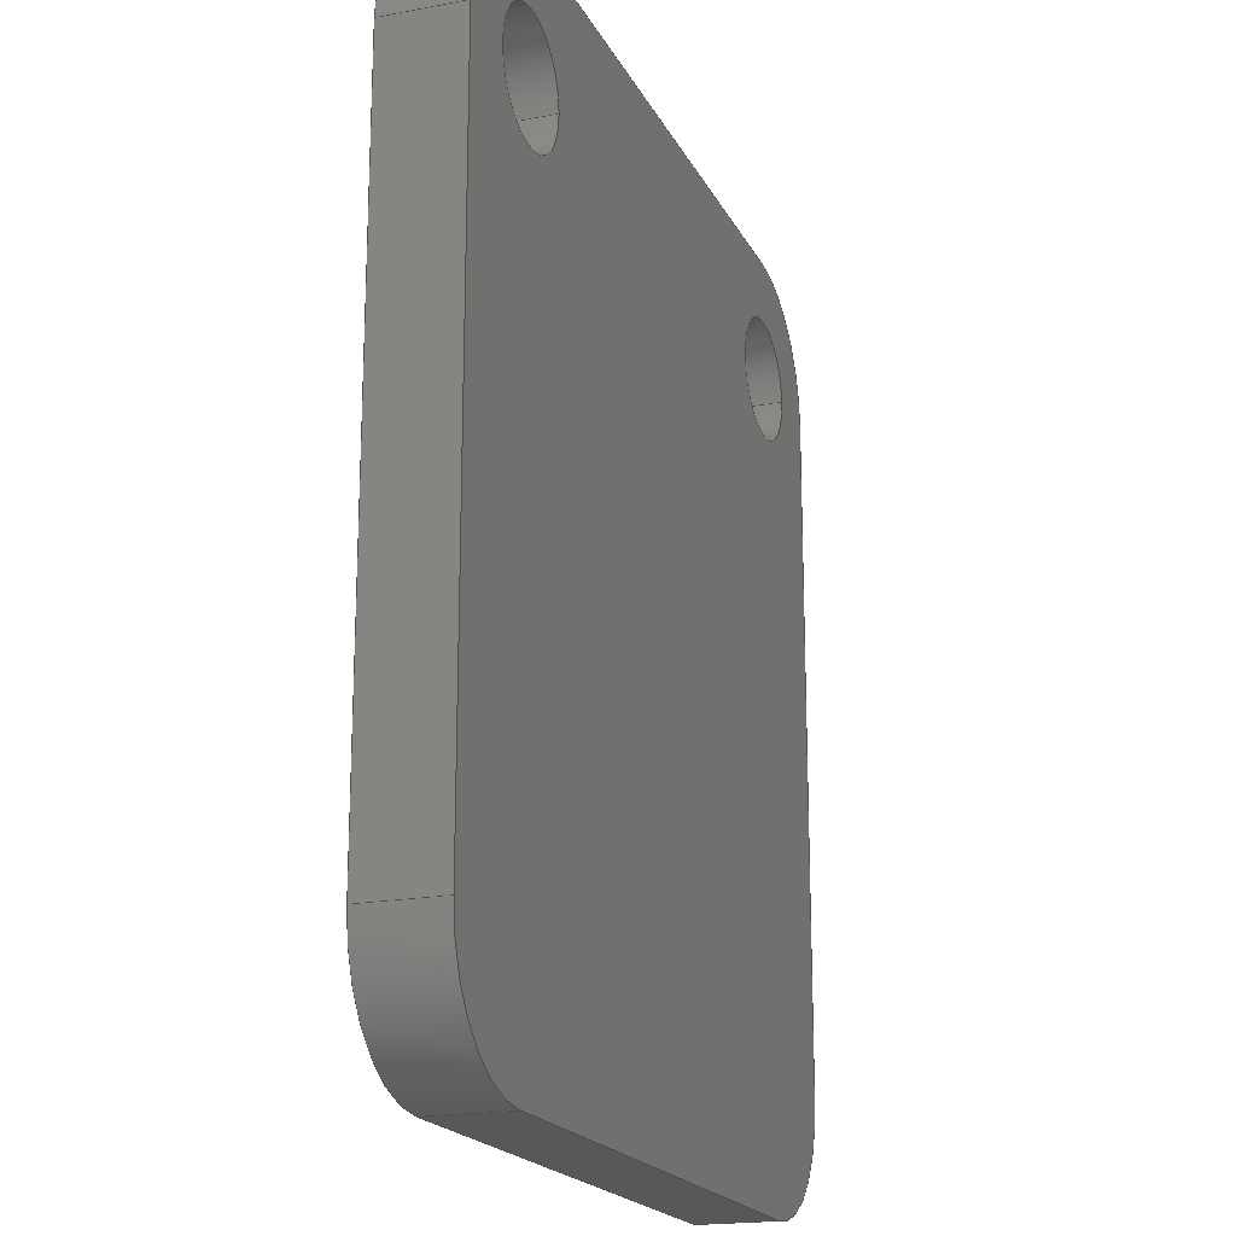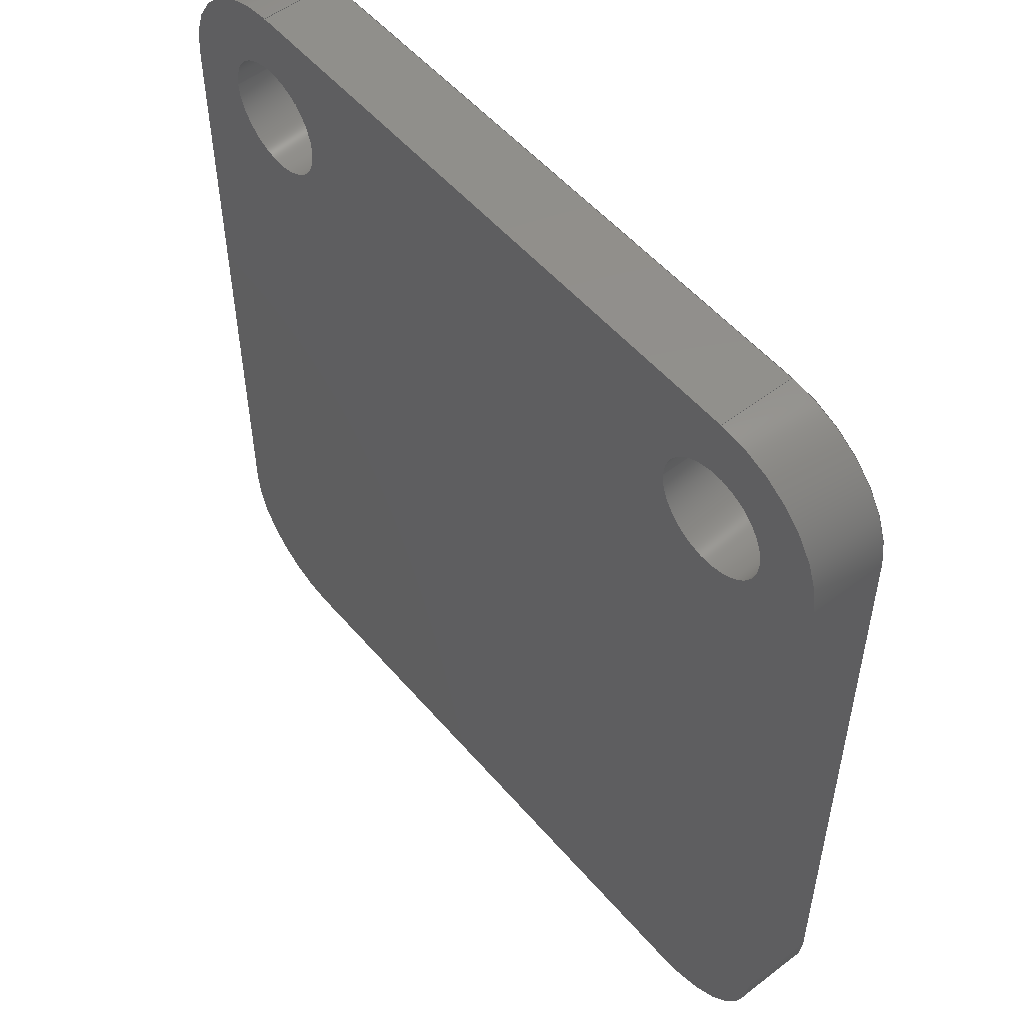
<metadata>
{"format":"step","ext":"step","renderer":"f3d","projection":"perspective","resolution":1024,"background":"white","views":[{"elev":-19.0,"azim":109.7,"up":"+Y"},{"elev":53.0,"azim":50.6,"up":"+Y"}]}
</metadata>
<code>
ISO-10303-21;
DATA;
#1=MECHANICAL_DESIGN_GEOMETRIC_PRESENTATION_REPRESENTATION('',(#4),#392);
#2=SHAPE_REPRESENTATION_RELATIONSHIP('SRR','None',#399,#3);
#3=ADVANCED_BREP_SHAPE_REPRESENTATION('',(#5),#391);
#4=STYLED_ITEM('',(#408),#5);
#5=MANIFOLD_SOLID_BREP('Body1',#220);
#6=FACE_BOUND('',#31,.T.);
#7=FACE_BOUND('',#32,.T.);
#8=FACE_BOUND('',#42,.T.);
#9=FACE_BOUND('',#43,.T.);
#10=PLANE('',#237);
#11=PLANE('',#238);
#12=PLANE('',#246);
#13=PLANE('',#249);
#14=PLANE('',#256);
#15=PLANE('',#257);
#16=FACE_OUTER_BOUND('',#28,.T.);
#17=FACE_OUTER_BOUND('',#29,.T.);
#18=FACE_OUTER_BOUND('',#30,.T.);
#19=FACE_OUTER_BOUND('',#33,.T.);
#20=FACE_OUTER_BOUND('',#34,.T.);
#21=FACE_OUTER_BOUND('',#35,.T.);
#22=FACE_OUTER_BOUND('',#36,.T.);
#23=FACE_OUTER_BOUND('',#37,.T.);
#24=FACE_OUTER_BOUND('',#38,.T.);
#25=FACE_OUTER_BOUND('',#39,.T.);
#26=FACE_OUTER_BOUND('',#40,.T.);
#27=FACE_OUTER_BOUND('',#41,.T.);
#28=EDGE_LOOP('',(#142,#143,#144,#145));
#29=EDGE_LOOP('',(#146,#147,#148,#149));
#30=EDGE_LOOP('',(#150,#151,#152,#153,#154,#155,#156,#157));
#31=EDGE_LOOP('',(#158));
#32=EDGE_LOOP('',(#159));
#33=EDGE_LOOP('',(#160,#161,#162,#163));
#34=EDGE_LOOP('',(#164,#165,#166,#167));
#35=EDGE_LOOP('',(#168,#169,#170,#171));
#36=EDGE_LOOP('',(#172,#173,#174,#175));
#37=EDGE_LOOP('',(#176,#177,#178,#179));
#38=EDGE_LOOP('',(#180,#181,#182,#183));
#39=EDGE_LOOP('',(#184,#185,#186,#187));
#40=EDGE_LOOP('',(#188,#189,#190,#191));
#41=EDGE_LOOP('',(#192,#193,#194,#195,#196,#197,#198,#199));
#42=EDGE_LOOP('',(#200));
#43=EDGE_LOOP('',(#201));
#44=LINE('',#332,#62);
#45=LINE('',#335,#63);
#46=LINE('',#338,#64);
#47=LINE('',#340,#65);
#48=LINE('',#341,#66);
#49=LINE('',#344,#67);
#50=LINE('',#348,#68);
#51=LINE('',#352,#69);
#52=LINE('',#361,#70);
#53=LINE('',#364,#71);
#54=LINE('',#365,#72);
#55=LINE('',#369,#73);
#56=LINE('',#372,#74);
#57=LINE('',#373,#75);
#58=LINE('',#377,#76);
#59=LINE('',#381,#77);
#60=LINE('',#385,#78);
#61=LINE('',#387,#79);
#62=VECTOR('',#264,10);
#63=VECTOR('',#267,10);
#64=VECTOR('',#270,10);
#65=VECTOR('',#271,10);
#66=VECTOR('',#272,10);
#67=VECTOR('',#275,10);
#68=VECTOR('',#278,10);
#69=VECTOR('',#281,10);
#70=VECTOR('',#292,10);
#71=VECTOR('',#295,10);
#72=VECTOR('',#296,10);
#73=VECTOR('',#301,10);
#74=VECTOR('',#304,10);
#75=VECTOR('',#305,10);
#76=VECTOR('',#310,10);
#77=VECTOR('',#315,1.25);
#78=VECTOR('',#320,1.25);
#79=VECTOR('',#323,10);
#80=CIRCLE('',#235,2.54);
#81=CIRCLE('',#236,2.54);
#82=CIRCLE('',#239,2.54);
#83=CIRCLE('',#240,2.54);
#84=CIRCLE('',#241,2.54);
#85=CIRCLE('',#242,1.25);
#86=CIRCLE('',#243,1.25);
#87=CIRCLE('',#245,2.54);
#88=CIRCLE('',#248,2.54);
#89=CIRCLE('',#251,2.54);
#90=CIRCLE('',#253,1.25);
#91=CIRCLE('',#255,1.25);
#92=VERTEX_POINT('',#328);
#93=VERTEX_POINT('',#329);
#94=VERTEX_POINT('',#331);
#95=VERTEX_POINT('',#333);
#96=VERTEX_POINT('',#337);
#97=VERTEX_POINT('',#339);
#98=VERTEX_POINT('',#343);
#99=VERTEX_POINT('',#345);
#100=VERTEX_POINT('',#347);
#101=VERTEX_POINT('',#349);
#102=VERTEX_POINT('',#351);
#103=VERTEX_POINT('',#354);
#104=VERTEX_POINT('',#356);
#105=VERTEX_POINT('',#359);
#106=VERTEX_POINT('',#363);
#107=VERTEX_POINT('',#367);
#108=VERTEX_POINT('',#371);
#109=VERTEX_POINT('',#375);
#110=VERTEX_POINT('',#379);
#111=VERTEX_POINT('',#383);
#112=EDGE_CURVE('',#92,#93,#80,.T.);
#113=EDGE_CURVE('',#93,#94,#44,.T.);
#114=EDGE_CURVE('',#94,#95,#81,.T.);
#115=EDGE_CURVE('',#95,#92,#45,.T.);
#116=EDGE_CURVE('',#95,#96,#46,.T.);
#117=EDGE_CURVE('',#97,#96,#47,.T.);
#118=EDGE_CURVE('',#92,#97,#48,.T.);
#119=EDGE_CURVE('',#98,#94,#49,.T.);
#120=EDGE_CURVE('',#99,#98,#82,.T.);
#121=EDGE_CURVE('',#100,#99,#50,.T.);
#122=EDGE_CURVE('',#101,#100,#83,.T.);
#123=EDGE_CURVE('',#102,#101,#51,.T.);
#124=EDGE_CURVE('',#96,#102,#84,.T.);
#125=EDGE_CURVE('',#103,#103,#85,.T.);
#126=EDGE_CURVE('',#104,#104,#86,.T.);
#127=EDGE_CURVE('',#105,#97,#87,.T.);
#128=EDGE_CURVE('',#102,#105,#52,.T.);
#129=EDGE_CURVE('',#106,#101,#53,.T.);
#130=EDGE_CURVE('',#105,#106,#54,.T.);
#131=EDGE_CURVE('',#107,#106,#88,.T.);
#132=EDGE_CURVE('',#100,#107,#55,.T.);
#133=EDGE_CURVE('',#108,#99,#56,.T.);
#134=EDGE_CURVE('',#107,#108,#57,.T.);
#135=EDGE_CURVE('',#109,#108,#89,.T.);
#136=EDGE_CURVE('',#98,#109,#58,.T.);
#137=EDGE_CURVE('',#110,#110,#90,.T.);
#138=EDGE_CURVE('',#110,#104,#59,.T.);
#139=EDGE_CURVE('',#111,#111,#91,.T.);
#140=EDGE_CURVE('',#111,#103,#60,.T.);
#141=EDGE_CURVE('',#109,#93,#61,.T.);
#142=ORIENTED_EDGE('',*,*,#112,.T.);
#143=ORIENTED_EDGE('',*,*,#113,.T.);
#144=ORIENTED_EDGE('',*,*,#114,.T.);
#145=ORIENTED_EDGE('',*,*,#115,.T.);
#146=ORIENTED_EDGE('',*,*,#115,.F.);
#147=ORIENTED_EDGE('',*,*,#116,.T.);
#148=ORIENTED_EDGE('',*,*,#117,.F.);
#149=ORIENTED_EDGE('',*,*,#118,.F.);
#150=ORIENTED_EDGE('',*,*,#114,.F.);
#151=ORIENTED_EDGE('',*,*,#119,.F.);
#152=ORIENTED_EDGE('',*,*,#120,.F.);
#153=ORIENTED_EDGE('',*,*,#121,.F.);
#154=ORIENTED_EDGE('',*,*,#122,.F.);
#155=ORIENTED_EDGE('',*,*,#123,.F.);
#156=ORIENTED_EDGE('',*,*,#124,.F.);
#157=ORIENTED_EDGE('',*,*,#116,.F.);
#158=ORIENTED_EDGE('',*,*,#125,.F.);
#159=ORIENTED_EDGE('',*,*,#126,.F.);
#160=ORIENTED_EDGE('',*,*,#127,.T.);
#161=ORIENTED_EDGE('',*,*,#117,.T.);
#162=ORIENTED_EDGE('',*,*,#124,.T.);
#163=ORIENTED_EDGE('',*,*,#128,.T.);
#164=ORIENTED_EDGE('',*,*,#128,.F.);
#165=ORIENTED_EDGE('',*,*,#123,.T.);
#166=ORIENTED_EDGE('',*,*,#129,.F.);
#167=ORIENTED_EDGE('',*,*,#130,.F.);
#168=ORIENTED_EDGE('',*,*,#131,.T.);
#169=ORIENTED_EDGE('',*,*,#129,.T.);
#170=ORIENTED_EDGE('',*,*,#122,.T.);
#171=ORIENTED_EDGE('',*,*,#132,.T.);
#172=ORIENTED_EDGE('',*,*,#132,.F.);
#173=ORIENTED_EDGE('',*,*,#121,.T.);
#174=ORIENTED_EDGE('',*,*,#133,.F.);
#175=ORIENTED_EDGE('',*,*,#134,.F.);
#176=ORIENTED_EDGE('',*,*,#135,.T.);
#177=ORIENTED_EDGE('',*,*,#133,.T.);
#178=ORIENTED_EDGE('',*,*,#120,.T.);
#179=ORIENTED_EDGE('',*,*,#136,.T.);
#180=ORIENTED_EDGE('',*,*,#137,.F.);
#181=ORIENTED_EDGE('',*,*,#138,.T.);
#182=ORIENTED_EDGE('',*,*,#126,.T.);
#183=ORIENTED_EDGE('',*,*,#138,.F.);
#184=ORIENTED_EDGE('',*,*,#139,.F.);
#185=ORIENTED_EDGE('',*,*,#140,.T.);
#186=ORIENTED_EDGE('',*,*,#125,.T.);
#187=ORIENTED_EDGE('',*,*,#140,.F.);
#188=ORIENTED_EDGE('',*,*,#113,.F.);
#189=ORIENTED_EDGE('',*,*,#141,.F.);
#190=ORIENTED_EDGE('',*,*,#136,.F.);
#191=ORIENTED_EDGE('',*,*,#119,.T.);
#192=ORIENTED_EDGE('',*,*,#112,.F.);
#193=ORIENTED_EDGE('',*,*,#118,.T.);
#194=ORIENTED_EDGE('',*,*,#127,.F.);
#195=ORIENTED_EDGE('',*,*,#130,.T.);
#196=ORIENTED_EDGE('',*,*,#131,.F.);
#197=ORIENTED_EDGE('',*,*,#134,.T.);
#198=ORIENTED_EDGE('',*,*,#135,.F.);
#199=ORIENTED_EDGE('',*,*,#141,.T.);
#200=ORIENTED_EDGE('',*,*,#139,.T.);
#201=ORIENTED_EDGE('',*,*,#137,.T.);
#202=CYLINDRICAL_SURFACE('',#234,2.54);
#203=CYLINDRICAL_SURFACE('',#244,2.54);
#204=CYLINDRICAL_SURFACE('',#247,2.54);
#205=CYLINDRICAL_SURFACE('',#250,2.54);
#206=CYLINDRICAL_SURFACE('',#252,1.25);
#207=CYLINDRICAL_SURFACE('',#254,1.25);
#208=ADVANCED_FACE('',(#16),#202,.T.);
#209=ADVANCED_FACE('',(#17),#10,.T.);
#210=ADVANCED_FACE('',(#18,#6,#7),#11,.F.);
#211=ADVANCED_FACE('',(#19),#203,.T.);
#212=ADVANCED_FACE('',(#20),#12,.T.);
#213=ADVANCED_FACE('',(#21),#204,.T.);
#214=ADVANCED_FACE('',(#22),#13,.T.);
#215=ADVANCED_FACE('',(#23),#205,.T.);
#216=ADVANCED_FACE('',(#24),#206,.F.);
#217=ADVANCED_FACE('',(#25),#207,.F.);
#218=ADVANCED_FACE('',(#26),#14,.T.);
#219=ADVANCED_FACE('',(#27,#8,#9),#15,.T.);
#220=CLOSED_SHELL('',(#208,#209,#210,#211,#212,#213,#214,#215,#216,#217,
#218,#219));
#221=DERIVED_UNIT_ELEMENT(#223,1);
#222=DERIVED_UNIT_ELEMENT(#396,3);
#223=(
MASS_UNIT()
NAMED_UNIT(*)
SI_UNIT(.KILO.,.GRAM.)
);
#224=DERIVED_UNIT((#221,#222));
#225=MEASURE_REPRESENTATION_ITEM('density measure',
POSITIVE_RATIO_MEASURE(7850),#224);
#226=PROPERTY_DEFINITION_REPRESENTATION(#231,#228);
#227=PROPERTY_DEFINITION_REPRESENTATION(#232,#229);
#228=REPRESENTATION('material name',(#230),#391);
#229=REPRESENTATION('density',(#225),#391);
#230=DESCRIPTIVE_REPRESENTATION_ITEM('Steel','Steel');
#231=PROPERTY_DEFINITION('material property','material name',#401);
#232=PROPERTY_DEFINITION('material property','density of part',#401);
#233=AXIS2_PLACEMENT_3D('placement',#326,#258,#259);
#234=AXIS2_PLACEMENT_3D('',#327,#260,#261);
#235=AXIS2_PLACEMENT_3D('',#330,#262,#263);
#236=AXIS2_PLACEMENT_3D('',#334,#265,#266);
#237=AXIS2_PLACEMENT_3D('',#336,#268,#269);
#238=AXIS2_PLACEMENT_3D('',#342,#273,#274);
#239=AXIS2_PLACEMENT_3D('',#346,#276,#277);
#240=AXIS2_PLACEMENT_3D('',#350,#279,#280);
#241=AXIS2_PLACEMENT_3D('',#353,#282,#283);
#242=AXIS2_PLACEMENT_3D('',#355,#284,#285);
#243=AXIS2_PLACEMENT_3D('',#357,#286,#287);
#244=AXIS2_PLACEMENT_3D('',#358,#288,#289);
#245=AXIS2_PLACEMENT_3D('',#360,#290,#291);
#246=AXIS2_PLACEMENT_3D('',#362,#293,#294);
#247=AXIS2_PLACEMENT_3D('',#366,#297,#298);
#248=AXIS2_PLACEMENT_3D('',#368,#299,#300);
#249=AXIS2_PLACEMENT_3D('',#370,#302,#303);
#250=AXIS2_PLACEMENT_3D('',#374,#306,#307);
#251=AXIS2_PLACEMENT_3D('',#376,#308,#309);
#252=AXIS2_PLACEMENT_3D('',#378,#311,#312);
#253=AXIS2_PLACEMENT_3D('',#380,#313,#314);
#254=AXIS2_PLACEMENT_3D('',#382,#316,#317);
#255=AXIS2_PLACEMENT_3D('',#384,#318,#319);
#256=AXIS2_PLACEMENT_3D('',#386,#321,#322);
#257=AXIS2_PLACEMENT_3D('',#388,#324,#325);
#258=DIRECTION('axis',(0,0,1));
#259=DIRECTION('refdir',(1,0,0));
#260=DIRECTION('center_axis',(0,0,1));
#261=DIRECTION('ref_axis',(0.7071,0.7071,0));
#262=DIRECTION('center_axis',(0,0,-1));
#263=DIRECTION('ref_axis',(0.7071,0.7071,0));
#264=DIRECTION('',(0,0,-1));
#265=DIRECTION('center_axis',(0,0,1));
#266=DIRECTION('ref_axis',(0.7071,0.7071,0));
#267=DIRECTION('',(0,0,1));
#268=DIRECTION('center_axis',(0,1,0));
#269=DIRECTION('ref_axis',(-1,0,0));
#270=DIRECTION('',(-1,0,0));
#271=DIRECTION('',(0,0,-1));
#272=DIRECTION('',(-1,0,0));
#273=DIRECTION('center_axis',(0,0,1));
#274=DIRECTION('ref_axis',(1,0,0));
#275=DIRECTION('',(0,1,0));
#276=DIRECTION('center_axis',(0,0,1));
#277=DIRECTION('ref_axis',(0.7071,-0.7071,0));
#278=DIRECTION('',(1,0,0));
#279=DIRECTION('center_axis',(0,0,1));
#280=DIRECTION('ref_axis',(-0.7071,-0.7071,0));
#281=DIRECTION('',(3.235e-33,-1,0));
#282=DIRECTION('center_axis',(0,0,1));
#283=DIRECTION('ref_axis',(-0.7071,0.7071,0));
#284=DIRECTION('center_axis',(0,0,-1));
#285=DIRECTION('ref_axis',(1,0,0));
#286=DIRECTION('center_axis',(0,0,-1));
#287=DIRECTION('ref_axis',(1,0,0));
#288=DIRECTION('center_axis',(0,0,1));
#289=DIRECTION('ref_axis',(-0.7071,0.7071,0));
#290=DIRECTION('center_axis',(0,0,-1));
#291=DIRECTION('ref_axis',(-0.7071,0.7071,0));
#292=DIRECTION('',(0,0,1));
#293=DIRECTION('center_axis',(-1,-3.235e-33,0));
#294=DIRECTION('ref_axis',(3.235e-33,-1,0));
#295=DIRECTION('',(0,0,-1));
#296=DIRECTION('',(3.235e-33,-1,0));
#297=DIRECTION('center_axis',(0,0,1));
#298=DIRECTION('ref_axis',(-0.7071,-0.7071,0));
#299=DIRECTION('center_axis',(0,0,-1));
#300=DIRECTION('ref_axis',(-0.7071,-0.7071,0));
#301=DIRECTION('',(0,0,1));
#302=DIRECTION('center_axis',(0,-1,0));
#303=DIRECTION('ref_axis',(1,0,0));
#304=DIRECTION('',(0,0,-1));
#305=DIRECTION('',(1,0,0));
#306=DIRECTION('center_axis',(0,0,1));
#307=DIRECTION('ref_axis',(0.7071,-0.7071,0));
#308=DIRECTION('center_axis',(0,0,-1));
#309=DIRECTION('ref_axis',(0.7071,-0.7071,0));
#310=DIRECTION('',(0,0,1));
#311=DIRECTION('center_axis',(0,0,1));
#312=DIRECTION('ref_axis',(1,0,0));
#313=DIRECTION('center_axis',(0,0,-1));
#314=DIRECTION('ref_axis',(1,0,0));
#315=DIRECTION('',(0,0,-1));
#316=DIRECTION('center_axis',(0,0,1));
#317=DIRECTION('ref_axis',(1,0,0));
#318=DIRECTION('center_axis',(0,0,-1));
#319=DIRECTION('ref_axis',(1,0,0));
#320=DIRECTION('',(0,0,-1));
#321=DIRECTION('center_axis',(1,0,0));
#322=DIRECTION('ref_axis',(0,1,0));
#323=DIRECTION('',(0,1,0));
#324=DIRECTION('center_axis',(0,0,1));
#325=DIRECTION('ref_axis',(1,0,0));
#326=CARTESIAN_POINT('',(0,0,0));
#327=CARTESIAN_POINT('Origin',(15.24,16.51,0));
#328=CARTESIAN_POINT('',(15.24,19.05,1.6));
#329=CARTESIAN_POINT('',(17.78,16.51,1.6));
#330=CARTESIAN_POINT('Origin',(15.24,16.51,1.6));
#331=CARTESIAN_POINT('',(17.78,16.51,0));
#332=CARTESIAN_POINT('',(17.78,16.51,0));
#333=CARTESIAN_POINT('',(15.24,19.05,0));
#334=CARTESIAN_POINT('Origin',(15.24,16.51,0));
#335=CARTESIAN_POINT('',(15.24,19.05,0));
#336=CARTESIAN_POINT('Origin',(17.78,19.05,0));
#337=CARTESIAN_POINT('',(2.54,19.05,0));
#338=CARTESIAN_POINT('',(17.78,19.05,0));
#339=CARTESIAN_POINT('',(2.54,19.05,1.6));
#340=CARTESIAN_POINT('',(2.54,19.05,0));
#341=CARTESIAN_POINT('',(17.78,19.05,1.6));
#342=CARTESIAN_POINT('Origin',(8.89,9.525,0));
#343=CARTESIAN_POINT('',(17.78,2.54,0));
#344=CARTESIAN_POINT('',(17.78,0,0));
#345=CARTESIAN_POINT('',(15.24,0,0));
#346=CARTESIAN_POINT('Origin',(15.24,2.54,0));
#347=CARTESIAN_POINT('',(2.54,0,0));
#348=CARTESIAN_POINT('',(0,0,0));
#349=CARTESIAN_POINT('',(-8.217e-33,2.54,0));
#350=CARTESIAN_POINT('Origin',(2.54,2.54,0));
#351=CARTESIAN_POINT('',(-5.341e-32,16.51,0));
#352=CARTESIAN_POINT('',(-6.163e-32,19.05,0));
#353=CARTESIAN_POINT('Origin',(2.54,16.51,0));
#354=CARTESIAN_POINT('',(13.99,16.51,0));
#355=CARTESIAN_POINT('Origin',(15.24,16.51,0));
#356=CARTESIAN_POINT('',(1.29,16.51,0));
#357=CARTESIAN_POINT('Origin',(2.54,16.51,0));
#358=CARTESIAN_POINT('Origin',(2.54,16.51,0));
#359=CARTESIAN_POINT('',(-5.341e-32,16.51,1.6));
#360=CARTESIAN_POINT('Origin',(2.54,16.51,1.6));
#361=CARTESIAN_POINT('',(0,16.51,0));
#362=CARTESIAN_POINT('Origin',(-6.163e-32,19.05,0));
#363=CARTESIAN_POINT('',(-8.217e-33,2.54,1.6));
#364=CARTESIAN_POINT('',(0,2.54,0));
#365=CARTESIAN_POINT('',(-6.163e-32,19.05,1.6));
#366=CARTESIAN_POINT('Origin',(2.54,2.54,0));
#367=CARTESIAN_POINT('',(2.54,0,1.6));
#368=CARTESIAN_POINT('Origin',(2.54,2.54,1.6));
#369=CARTESIAN_POINT('',(2.54,0,0));
#370=CARTESIAN_POINT('Origin',(0,0,0));
#371=CARTESIAN_POINT('',(15.24,0,1.6));
#372=CARTESIAN_POINT('',(15.24,0,0));
#373=CARTESIAN_POINT('',(0,0,1.6));
#374=CARTESIAN_POINT('Origin',(15.24,2.54,0));
#375=CARTESIAN_POINT('',(17.78,2.54,1.6));
#376=CARTESIAN_POINT('Origin',(15.24,2.54,1.6));
#377=CARTESIAN_POINT('',(17.78,2.54,0));
#378=CARTESIAN_POINT('Origin',(2.54,16.51,0));
#379=CARTESIAN_POINT('',(1.29,16.51,1.6));
#380=CARTESIAN_POINT('Origin',(2.54,16.51,1.6));
#381=CARTESIAN_POINT('',(1.29,16.51,0));
#382=CARTESIAN_POINT('Origin',(15.24,16.51,0));
#383=CARTESIAN_POINT('',(13.99,16.51,1.6));
#384=CARTESIAN_POINT('Origin',(15.24,16.51,1.6));
#385=CARTESIAN_POINT('',(13.99,16.51,0));
#386=CARTESIAN_POINT('Origin',(17.78,0,0));
#387=CARTESIAN_POINT('',(17.78,0,1.6));
#388=CARTESIAN_POINT('Origin',(8.89,9.525,1.6));
#389=UNCERTAINTY_MEASURE_WITH_UNIT(LENGTH_MEASURE(0.01),#395,
'DISTANCE_ACCURACY_VALUE',
'Maximum model space distance between geometric entities at asserted c
onnectivities');
#390=UNCERTAINTY_MEASURE_WITH_UNIT(LENGTH_MEASURE(0.01),#395,
'DISTANCE_ACCURACY_VALUE',
'Maximum model space distance between geometric entities at asserted c
onnectivities');
#391=(
GEOMETRIC_REPRESENTATION_CONTEXT(3)
GLOBAL_UNCERTAINTY_ASSIGNED_CONTEXT((#389))
GLOBAL_UNIT_ASSIGNED_CONTEXT((#395,#394,#393))
REPRESENTATION_CONTEXT('','3D')
);
#392=(
GEOMETRIC_REPRESENTATION_CONTEXT(3)
GLOBAL_UNCERTAINTY_ASSIGNED_CONTEXT((#390))
GLOBAL_UNIT_ASSIGNED_CONTEXT((#395,#394,#393))
REPRESENTATION_CONTEXT('','3D')
);
#393=(
NAMED_UNIT(*)
SI_UNIT($,.STERADIAN.)
SOLID_ANGLE_UNIT()
);
#394=(
NAMED_UNIT(*)
PLANE_ANGLE_UNIT()
SI_UNIT($,.RADIAN.)
);
#395=(
LENGTH_UNIT()
NAMED_UNIT(*)
SI_UNIT(.MILLI.,.METRE.)
);
#396=(
LENGTH_UNIT()
NAMED_UNIT(*)
SI_UNIT($,.METRE.)
);
#397=SHAPE_DEFINITION_REPRESENTATION(#398,#399);
#398=PRODUCT_DEFINITION_SHAPE('',$,#401);
#399=SHAPE_REPRESENTATION('',(#233),#391);
#400=PRODUCT_DEFINITION_CONTEXT('part definition',#405,'design');
#401=PRODUCT_DEFINITION('3006 MAX98357','3006 MAX98357 v1',#402,#400);
#402=PRODUCT_DEFINITION_FORMATION('',$,#407);
#403=PRODUCT_RELATED_PRODUCT_CATEGORY('3006 MAX98357 v1',
'3006 MAX98357 v1',(#407));
#404=APPLICATION_PROTOCOL_DEFINITION('international standard',
'automotive_design',2009,#405);
#405=APPLICATION_CONTEXT(
'Core Data for Automotive Mechanical Design Process');
#406=PRODUCT_CONTEXT('part definition',#405,'mechanical');
#407=PRODUCT('3006 MAX98357','3006 MAX98357 v1',$,(#406));
#408=PRESENTATION_STYLE_ASSIGNMENT((#409));
#409=SURFACE_STYLE_USAGE(.BOTH.,#410);
#410=SURFACE_SIDE_STYLE('',(#411));
#411=SURFACE_STYLE_FILL_AREA(#412);
#412=FILL_AREA_STYLE('Steel - Satin',(#413));
#413=FILL_AREA_STYLE_COLOUR('Steel - Satin',#414);
#414=COLOUR_RGB('Steel - Satin',0.6275,0.6275,0.6275);
ENDSEC;
END-ISO-10303-21;

</code>
